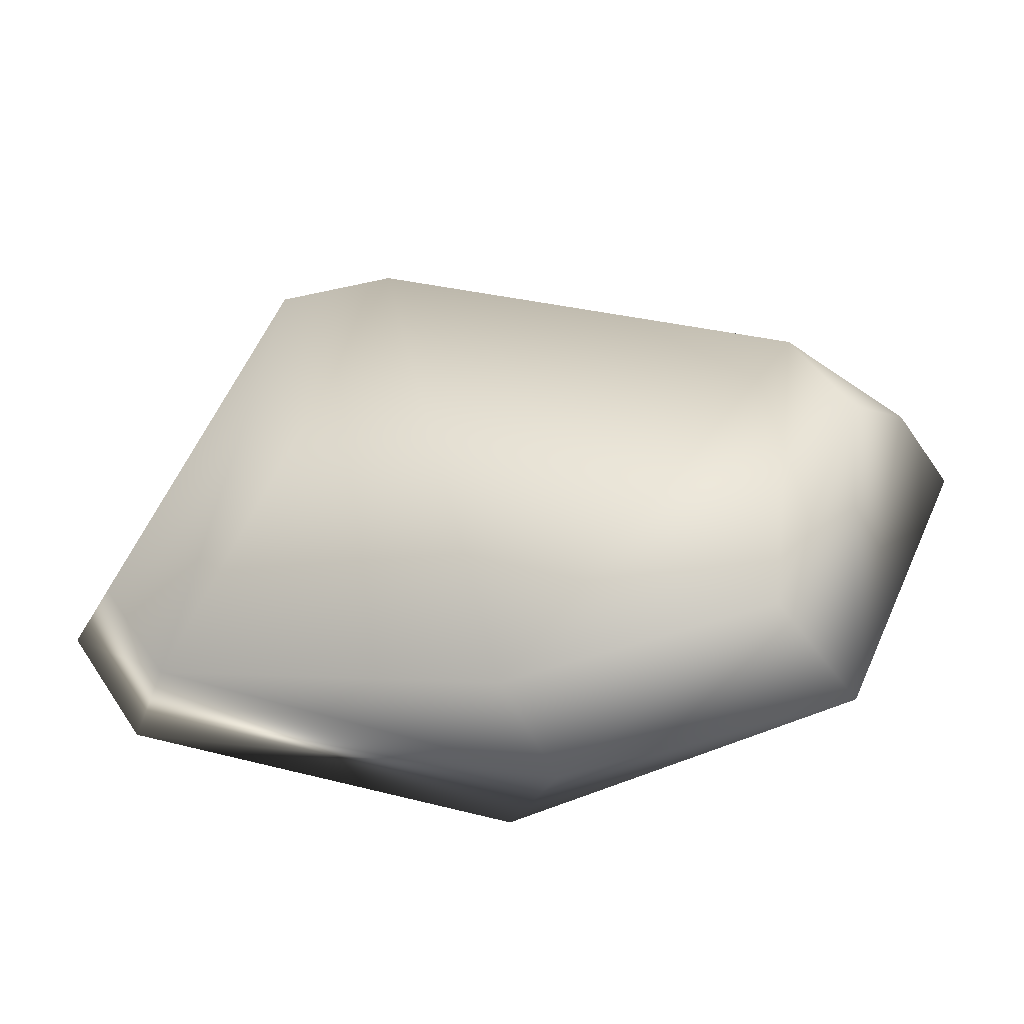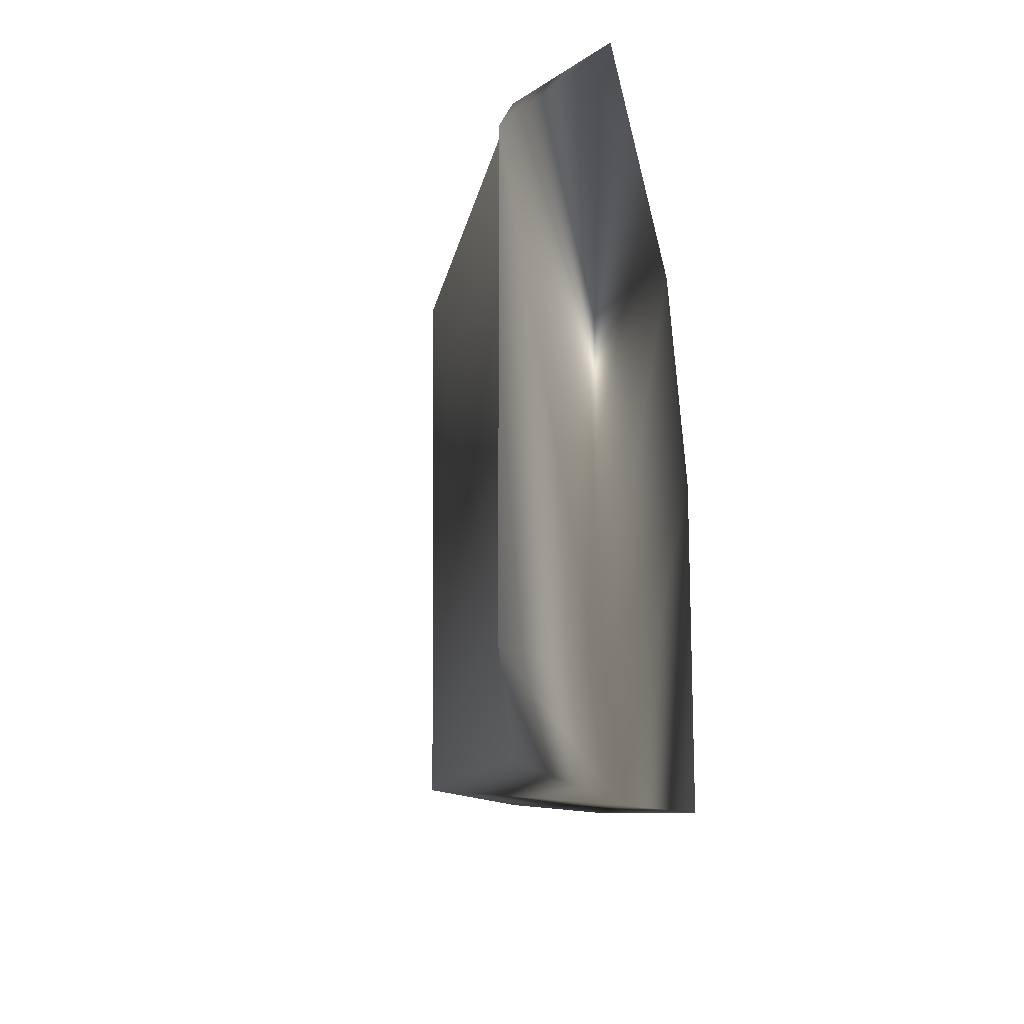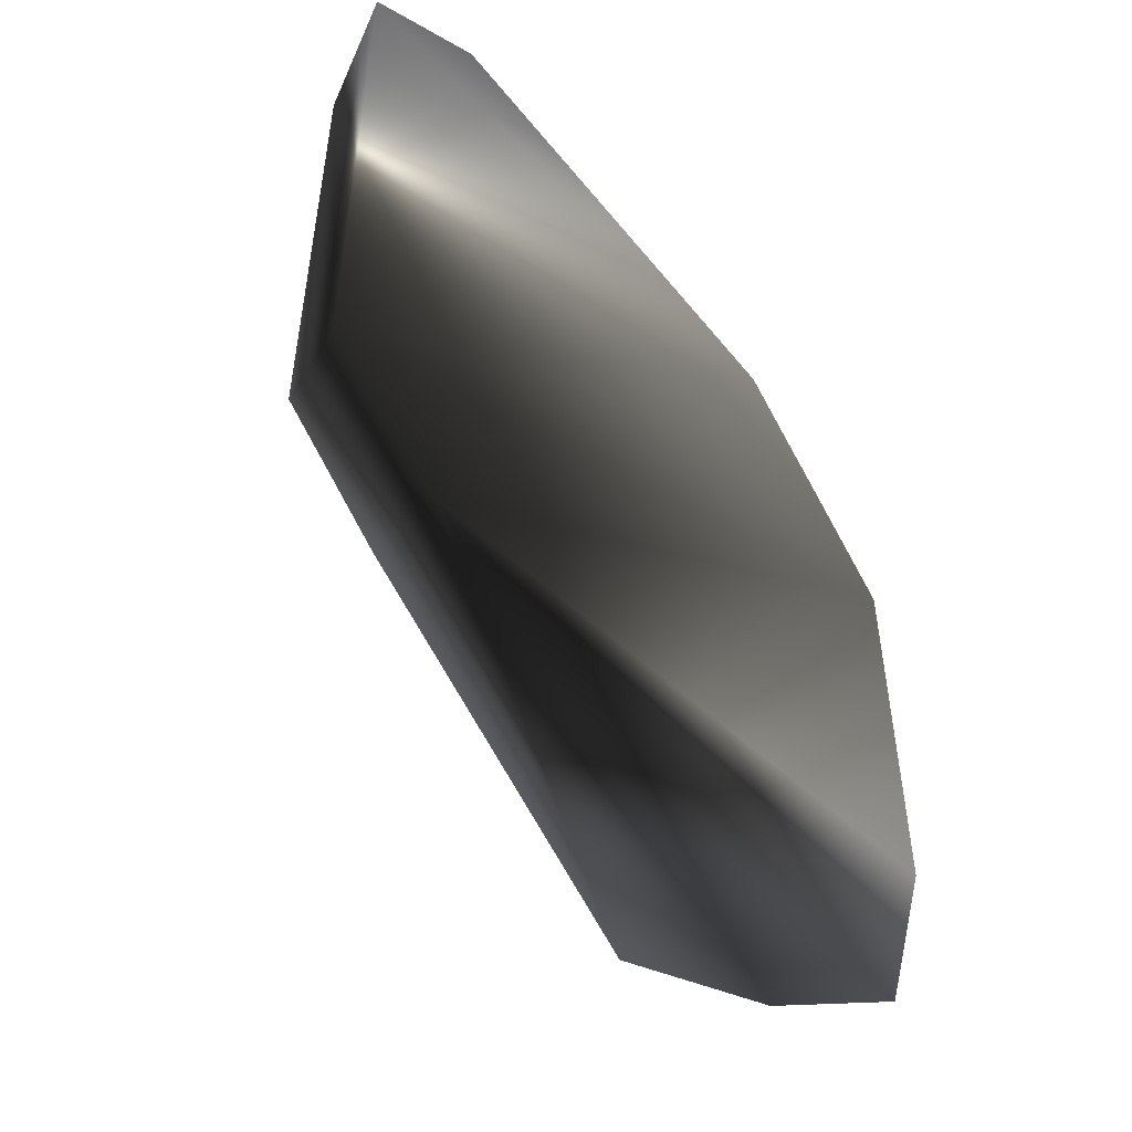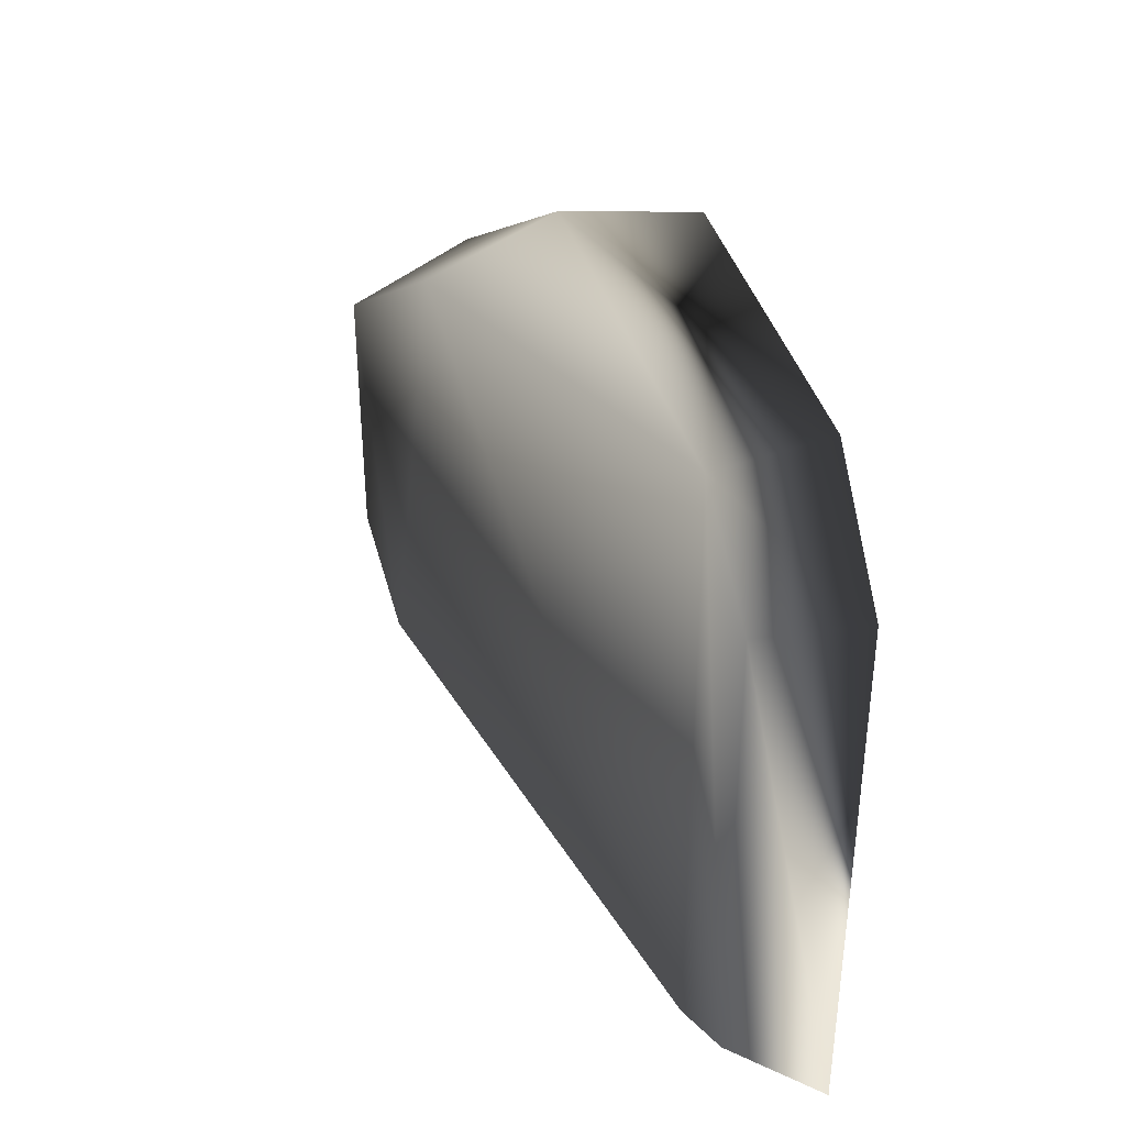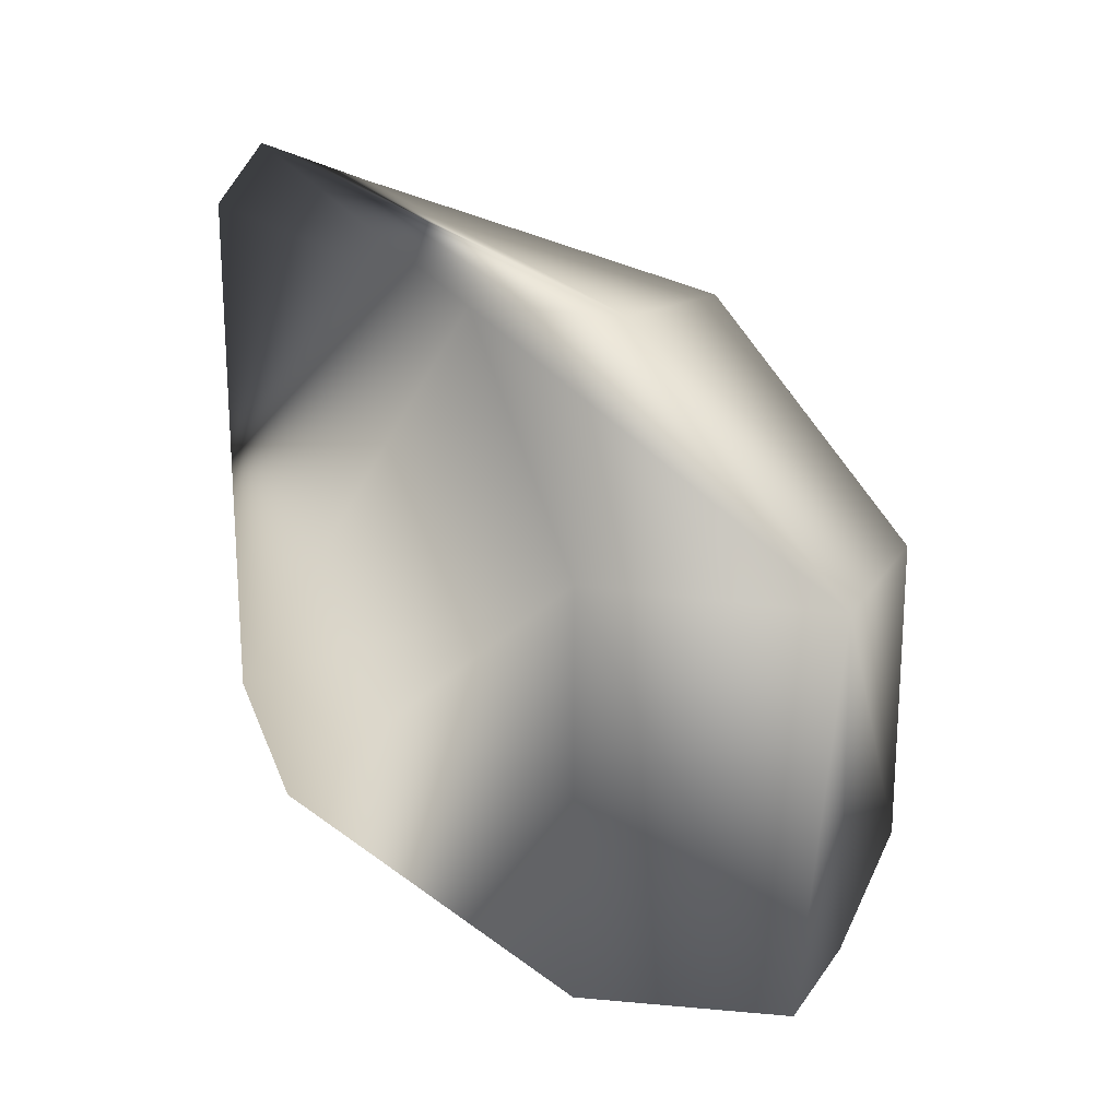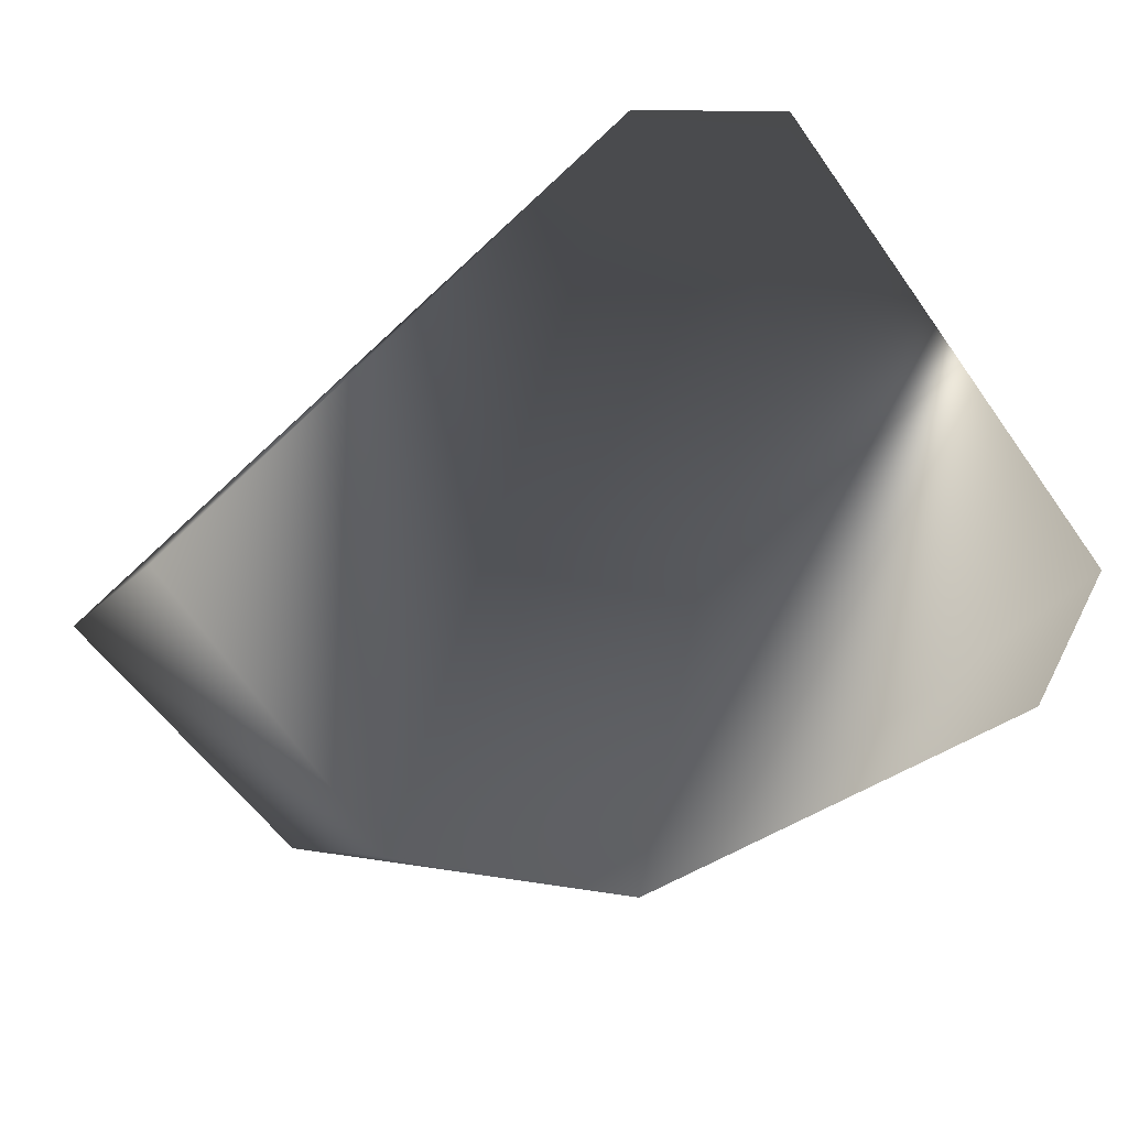
<metadata>
{"format":"obj","ext":"obj","renderer":"f3d","projection":"perspective","resolution":1024,"background":"white","views":[{"elev":56.3,"azim":22.2,"up":"+Y"},{"elev":-15.9,"azim":-79.5,"up":"+Z"},{"elev":-51.0,"azim":-49.9,"up":"+Z"},{"elev":38.7,"azim":-100.7,"up":"+Z"},{"elev":21.0,"azim":60.9,"up":"+Z"},{"elev":-72.4,"azim":-144.2,"up":"+Y"}]}
</metadata>
<code>
g fcbg_arkcity_002_stone_06
v -2.332 -0.7958 1.409
v -1.68 -0.7958 1.849
v 0.6143 -0.7958 1.533
v -2.332 -0.7958 -1.404
v 1.554 -0.7958 0.5538
v -1.722 -0.7958 -1.852
v 1.554 -0.7958 -1.428
v 1.554 -0.7958 -1.428
v 2.332 -0.143 -1.303
v -1.722 -0.7958 -1.852
v 1.978 0.351 -1.29
v 1.231 0.6986 -1.301
v -1.546 -0.2896 -1.607
v -2.126 -0.3332 -1.209
v -2.332 -0.7958 -1.404
v -2.126 -0.3332 1.237
v -2.332 -0.7958 1.409
v -1.546 -0.2896 1.634
v -1.68 -0.7958 1.849
v 0.4917 0.5588 1.384
v 0.871 -0.1385 1.461
v 0.6143 -0.7958 1.533
v 1.735 0.7958 0.4945
v 2.273 0.1055 0.5005
v 1.554 -0.7958 0.5538
v 1.735 0.7958 -0.9191
v 2.332 -0.143 -1.303
v 1.554 -0.7958 -1.428
g fcbg_arkcity_002_stone_06_0
f 3 2 1
f 4 3 1
f 5 3 4
f 6 5 4
f 7 5 6
f 10 9 8
f 11 9 10
f 12 11 10
f 13 12 10
f 14 13 10
f 15 14 10
f 16 14 15
f 17 16 15
f 14 16 18
f 16 17 18
f 13 14 18
f 17 19 18
f 13 18 20
f 12 13 20
f 21 18 19
f 20 18 21
f 22 21 19
f 12 20 23
f 20 21 23
f 24 21 22
f 21 24 23
f 25 24 22
f 26 12 23
f 23 24 26
f 12 26 11
f 26 24 11
f 11 24 27
f 27 24 25
f 28 27 25

</code>
